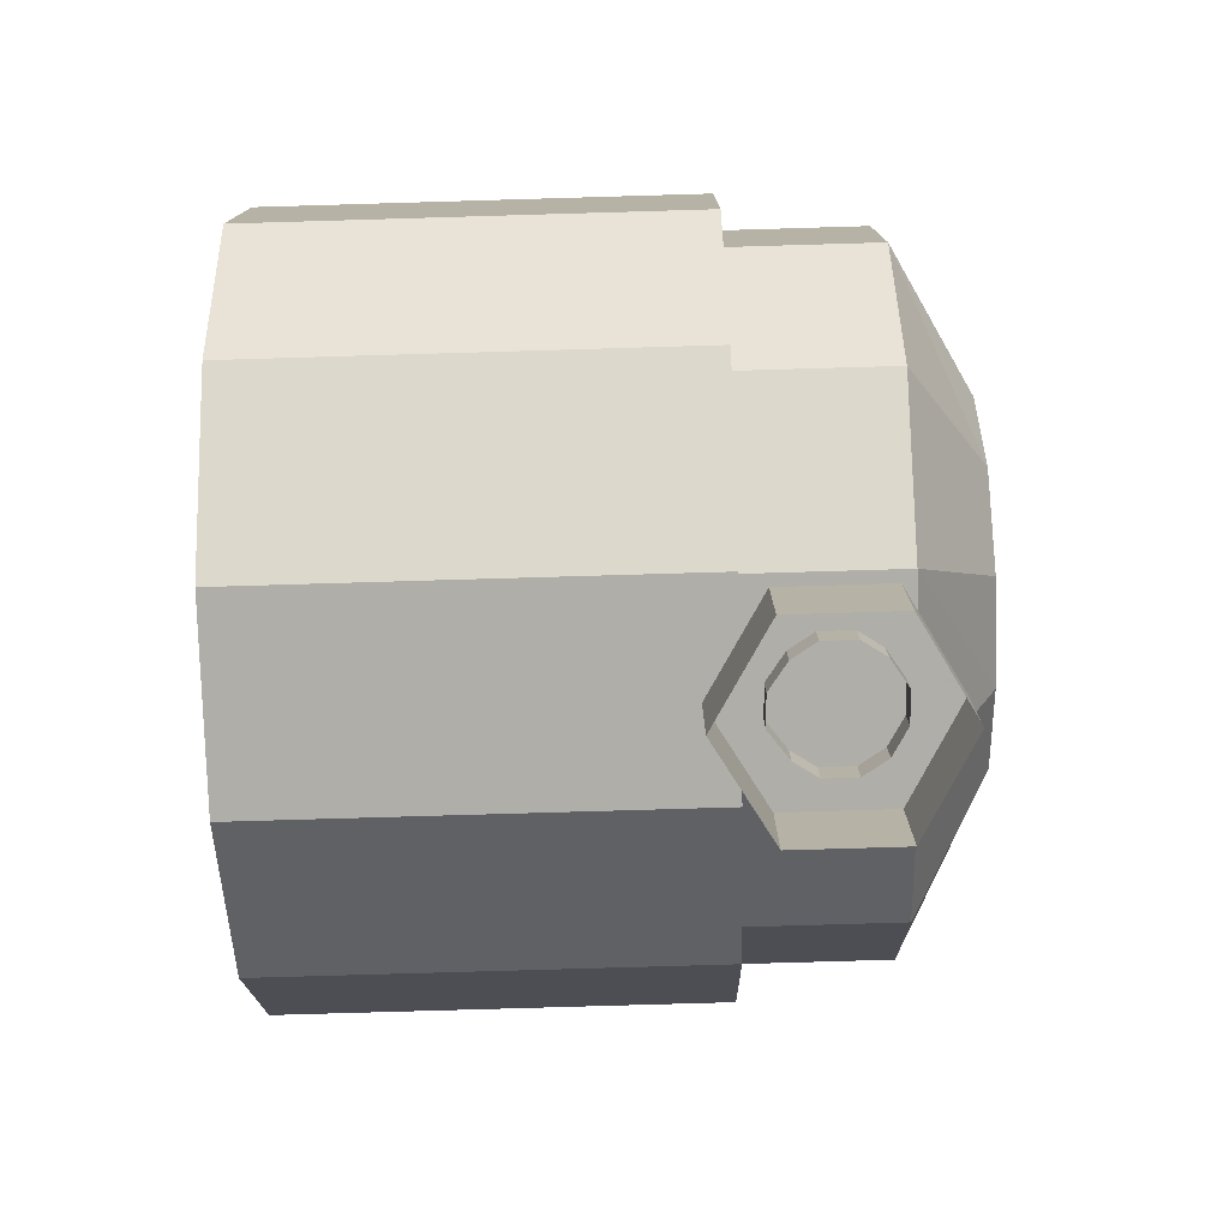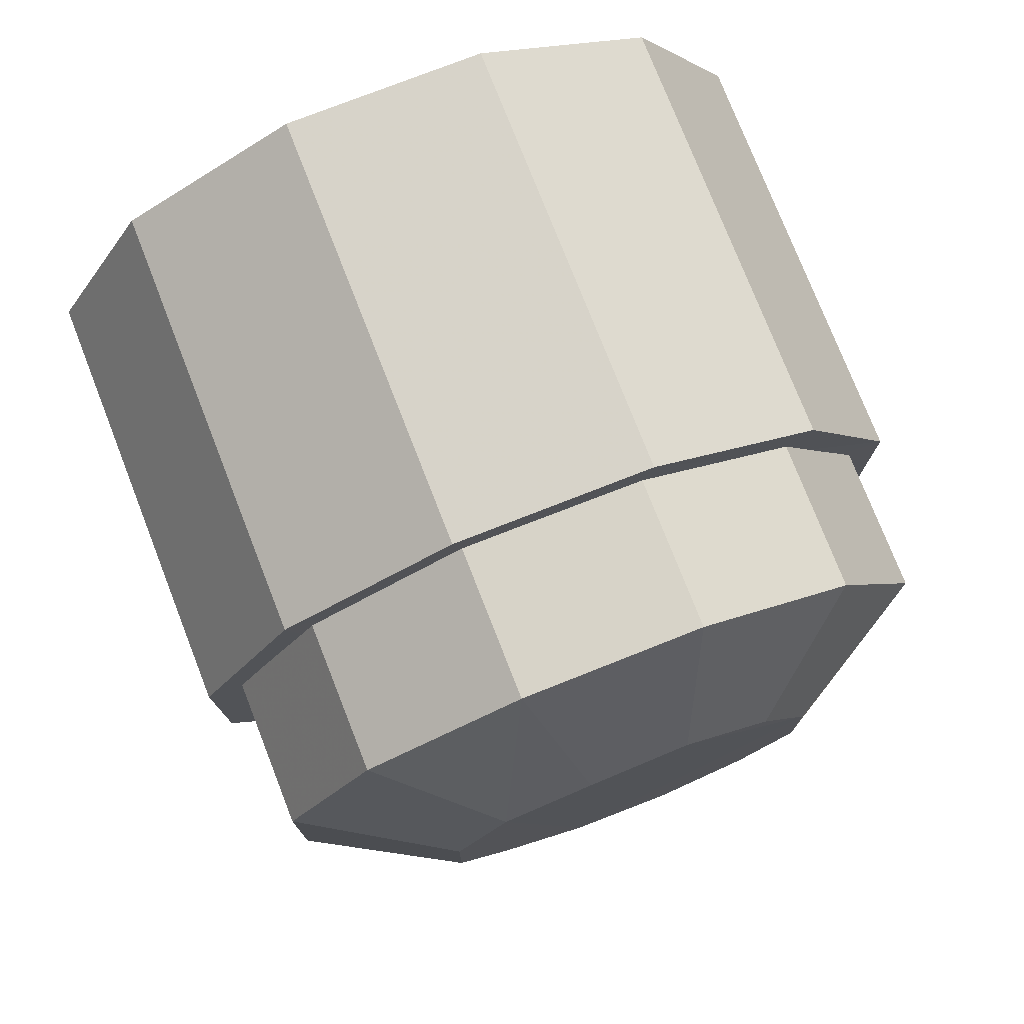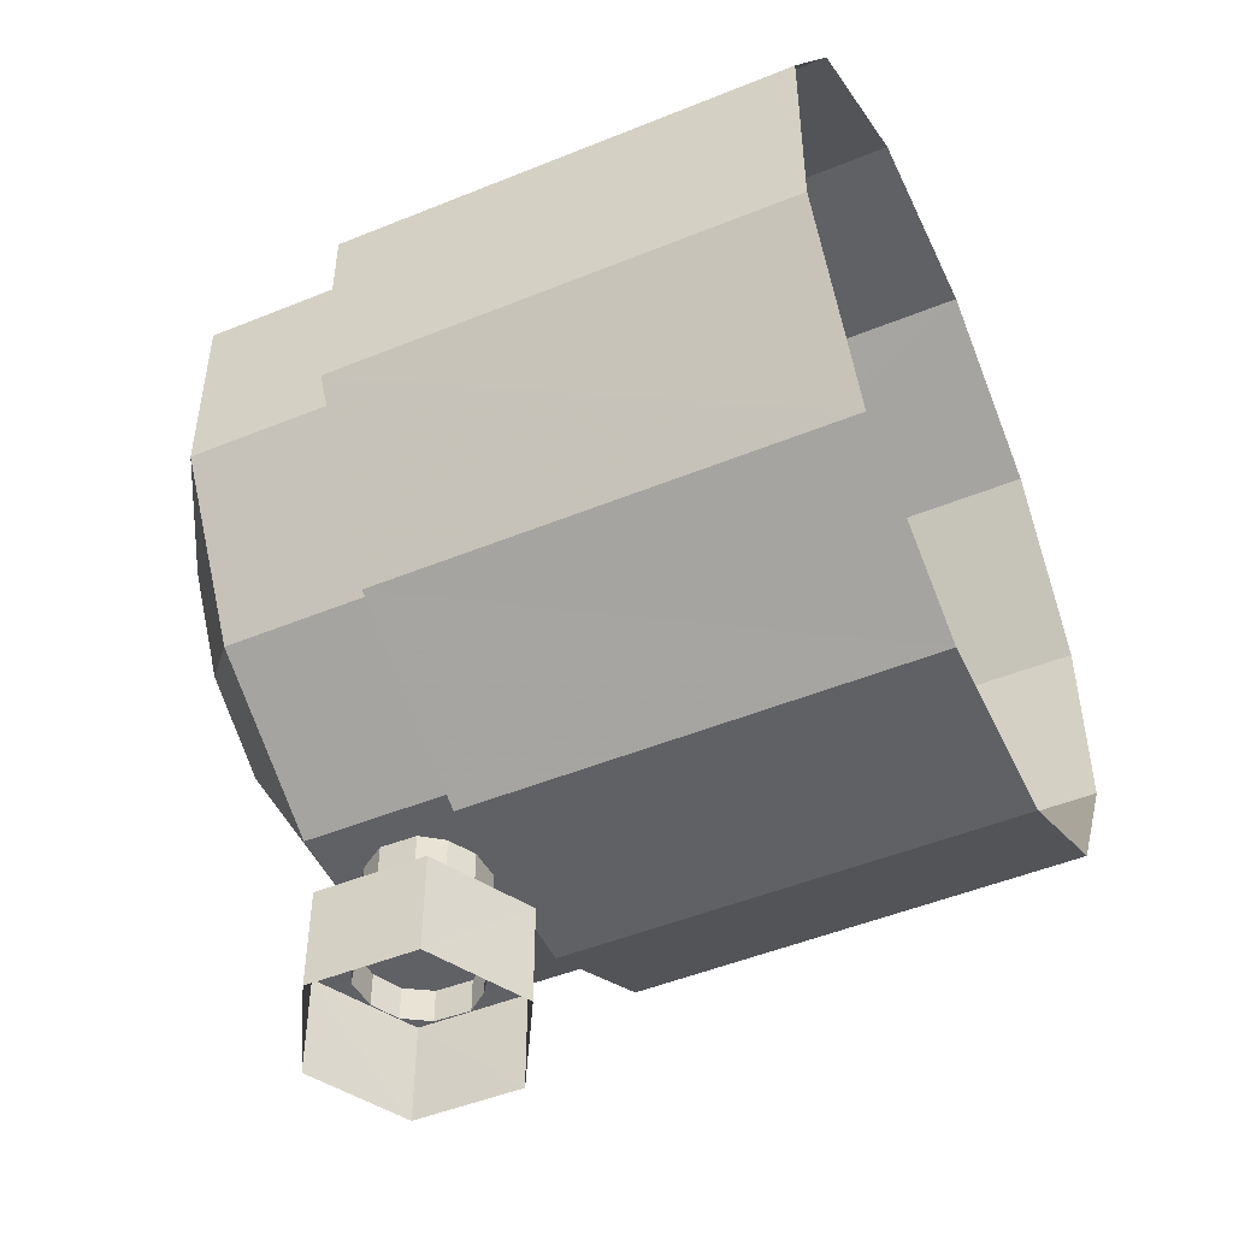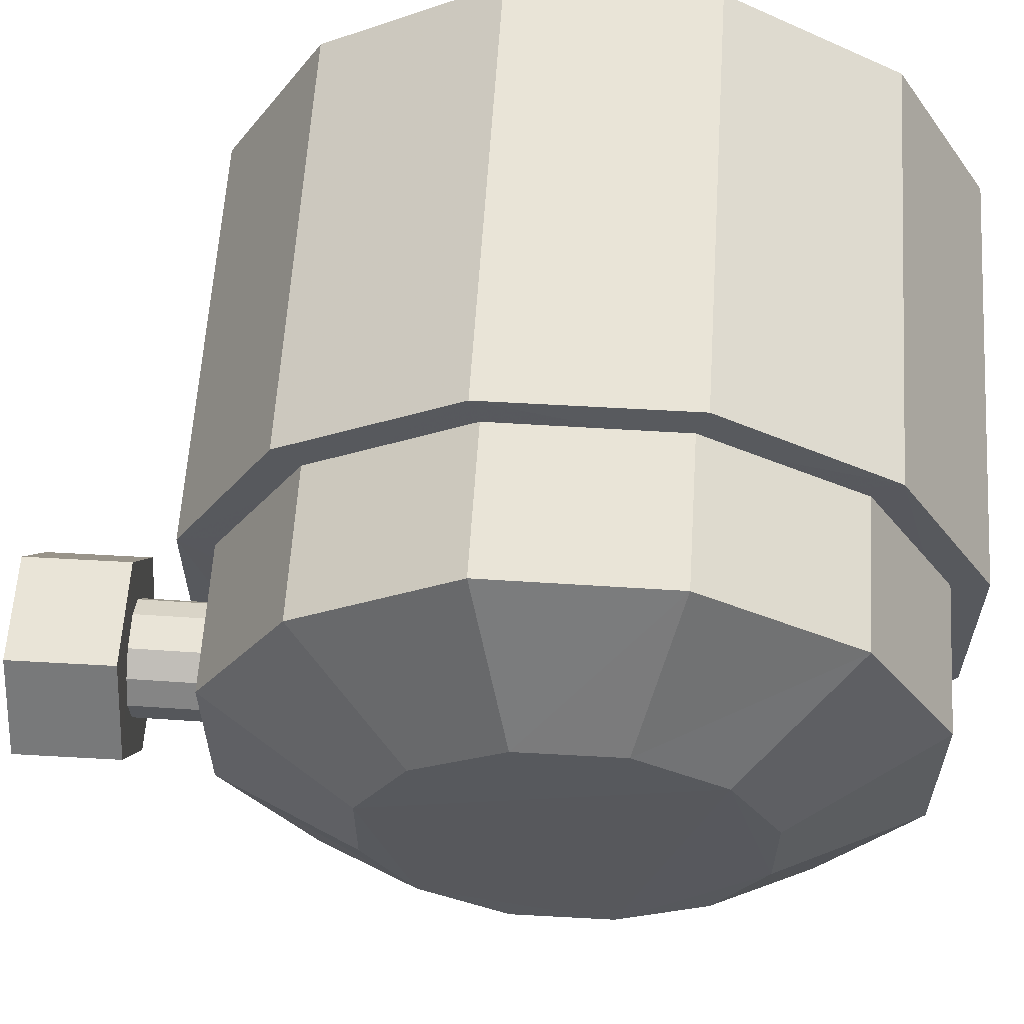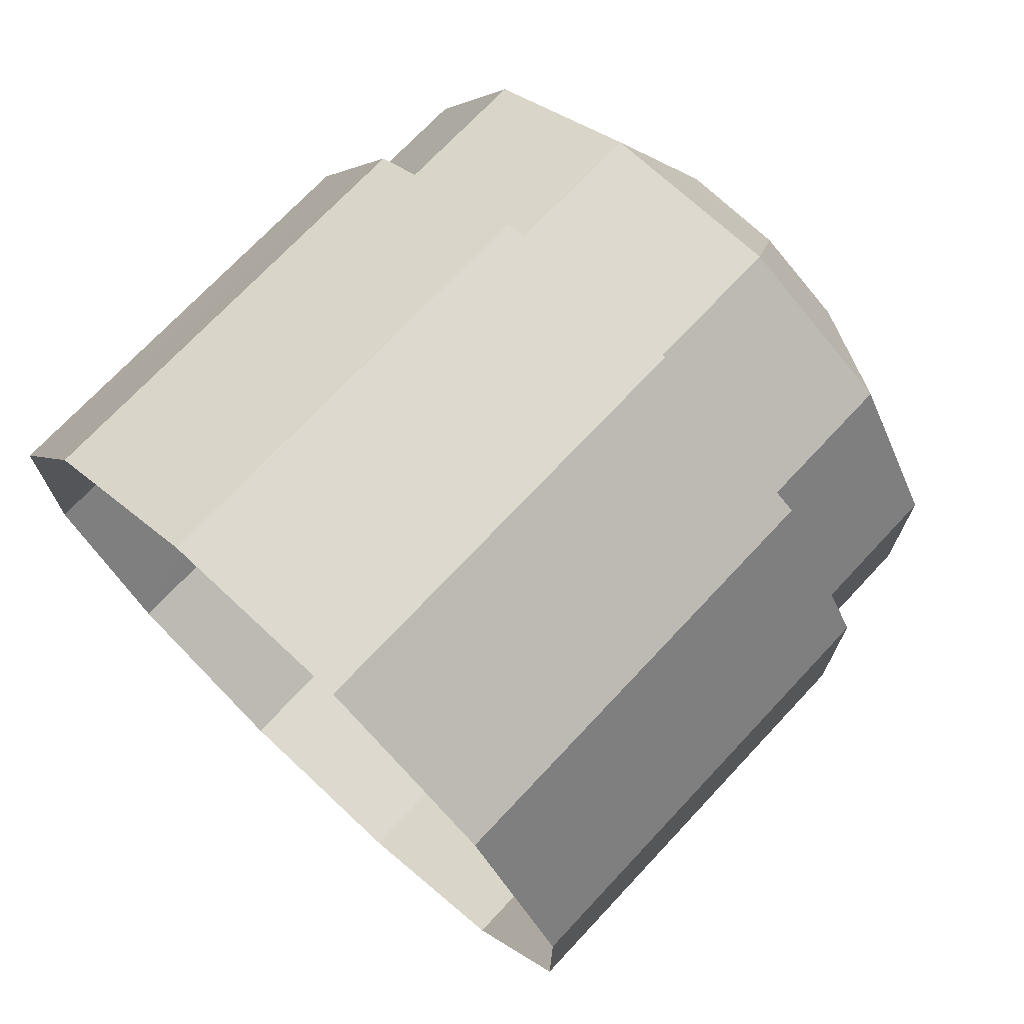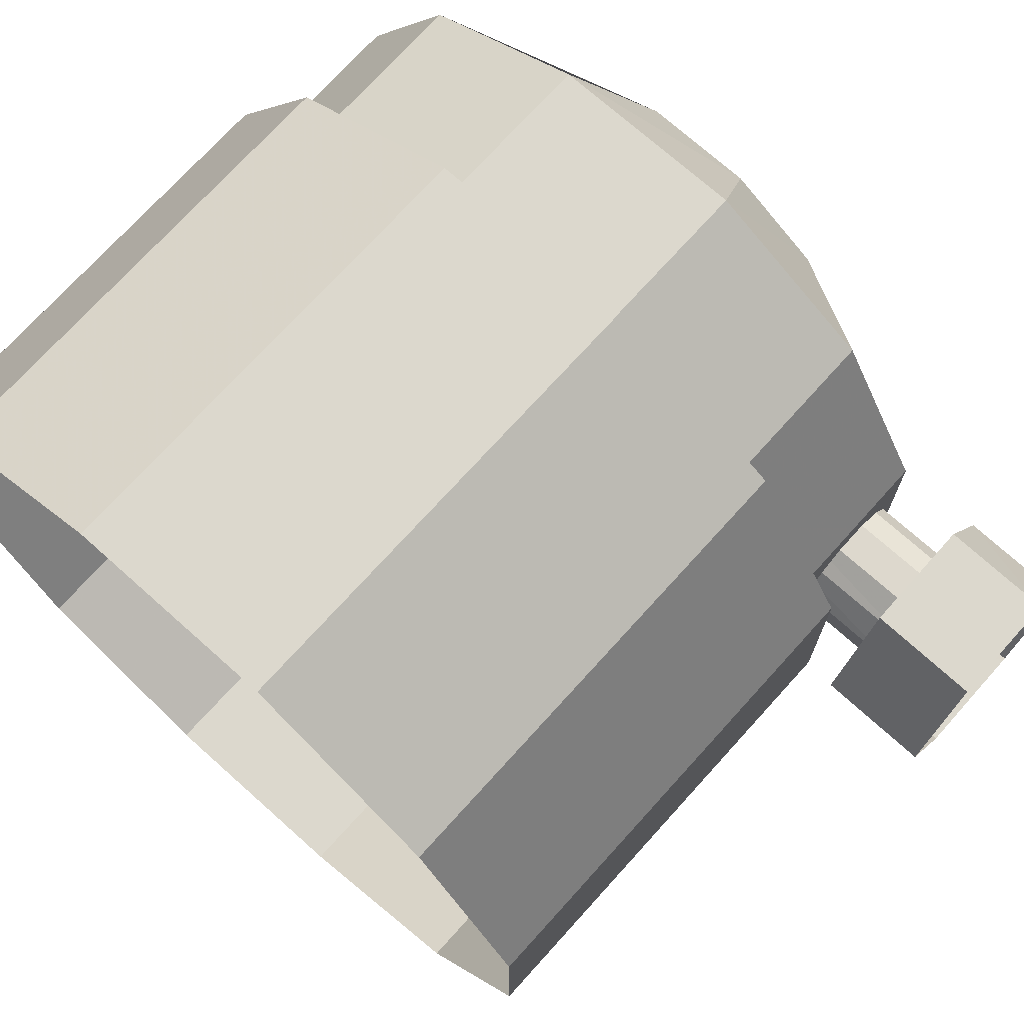
<metadata>
{"format":"obj","ext":"obj","renderer":"f3d","projection":"perspective","resolution":1024,"background":"white","views":[{"elev":-77.5,"azim":1.7,"up":"+Y"},{"elev":76.4,"azim":68.6,"up":"+Y"},{"elev":-49.0,"azim":-155.6,"up":"+Y"},{"elev":61.0,"azim":93.7,"up":"+Z"},{"elev":71.7,"azim":-46.9,"up":"+Y"},{"elev":72.5,"azim":-48.0,"up":"+Z"}]}
</metadata>
<code>
v  1.091e+06 186.6 -4.803e+04
v  1.091e+06 179.1 -4.803e+04
v  1.091e+06 172.7 -4.804e+04
v  1.091e+06 168.9 -4.804e+04
v  1.091e+06 168.9 -4.805e+04
v  1.091e+06 172.7 -4.806e+04
v  1.091e+06 179.1 -4.806e+04
v  1.091e+06 186.6 -4.806e+04
v  1.091e+06 193 -4.806e+04
v  1.091e+06 196.8 -4.805e+04
v  1.091e+06 196.8 -4.804e+04
v  1.091e+06 193 -4.804e+04
v  1.091e+06 186.6 -4.803e+04
v  1.091e+06 179.1 -4.803e+04
v  1.091e+06 172.7 -4.804e+04
v  1.091e+06 168.9 -4.804e+04
v  1.091e+06 168.9 -4.805e+04
v  1.091e+06 172.7 -4.806e+04
v  1.091e+06 179.1 -4.806e+04
v  1.091e+06 186.6 -4.806e+04
v  1.091e+06 193 -4.806e+04
v  1.091e+06 196.8 -4.805e+04
v  1.091e+06 196.8 -4.804e+04
v  1.091e+06 193 -4.804e+04
g Cylinder177
f 1 2 14
f 14 13 1
f 2 3 15
f 15 14 2
f 3 4 16
f 16 15 3
f 4 5 17
f 17 16 4
f 5 6 18
f 18 17 5
f 6 7 19
f 19 18 6
f 7 8 20
f 20 19 7
f 8 9 21
f 21 20 8
f 9 10 22
f 22 21 9
f 10 11 23
f 23 22 10
f 11 12 24
f 24 23 11
f 12 1 13
f 13 24 12
f 14 15 16
f 16 17 18
f 18 19 20
f 16 18 20
f 20 21 22
f 22 23 24
f 20 22 24
f 16 20 24
f 14 16 24
f 13 14 24
v  1.091e+06 186.2 -4.804e+04
v  1.091e+06 179.5 -4.804e+04
v  1.091e+06 173.6 -4.804e+04
v  1.091e+06 170.2 -4.804e+04
v  1.091e+06 170.2 -4.805e+04
v  1.091e+06 173.6 -4.806e+04
v  1.091e+06 179.5 -4.806e+04
v  1.091e+06 186.2 -4.806e+04
v  1.091e+06 192.1 -4.806e+04
v  1.091e+06 195.5 -4.805e+04
v  1.091e+06 195.5 -4.804e+04
v  1.091e+06 192.1 -4.804e+04
v  1.091e+06 186.2 -4.804e+04
v  1.091e+06 179.5 -4.804e+04
v  1.091e+06 173.6 -4.804e+04
v  1.091e+06 170.2 -4.804e+04
v  1.091e+06 170.2 -4.805e+04
v  1.091e+06 173.6 -4.806e+04
v  1.091e+06 179.5 -4.806e+04
v  1.091e+06 186.2 -4.806e+04
v  1.091e+06 192.1 -4.806e+04
v  1.091e+06 195.5 -4.805e+04
v  1.091e+06 195.5 -4.804e+04
v  1.091e+06 192.1 -4.804e+04
v  1.091e+06 184.8 -4.804e+04
v  1.091e+06 180.9 -4.804e+04
v  1.091e+06 177.6 -4.804e+04
v  1.091e+06 175.7 -4.805e+04
v  1.091e+06 175.7 -4.805e+04
v  1.091e+06 177.6 -4.805e+04
v  1.091e+06 180.9 -4.806e+04
v  1.091e+06 184.8 -4.806e+04
v  1.091e+06 188.1 -4.805e+04
v  1.091e+06 190 -4.805e+04
v  1.091e+06 190 -4.805e+04
v  1.091e+06 188.1 -4.804e+04
g Cylinder178
f 25 26 38
f 38 37 25
f 26 27 39
f 39 38 26
f 27 28 40
f 40 39 27
f 28 29 41
f 41 40 28
f 29 30 42
f 42 41 29
f 30 31 43
f 43 42 30
f 31 32 44
f 44 43 31
f 32 33 45
f 45 44 32
f 33 34 46
f 46 45 33
f 34 35 47
f 47 46 34
f 35 36 48
f 48 47 35
f 36 25 37
f 37 48 36
f 50 51 52
f 52 53 54
f 54 55 56
f 52 54 56
f 56 57 58
f 58 59 60
f 56 58 60
f 52 56 60
f 50 52 60
f 49 50 60
f 37 38 50
f 50 49 37
f 38 39 51
f 51 50 38
f 39 40 52
f 52 51 39
f 40 41 53
f 53 52 40
f 41 42 54
f 54 53 41
f 42 43 55
f 55 54 42
f 43 44 56
f 56 55 43
f 44 45 57
f 57 56 44
f 45 46 58
f 58 57 45
f 46 47 59
f 59 58 46
f 47 48 60
f 60 59 47
f 48 37 49
f 49 60 48
v  1.091e+06 174.2 -4.805e+04
v  1.091e+06 174.2 -4.805e+04
v  1.091e+06 174.2 -4.805e+04
v  1.091e+06 174.2 -4.805e+04
v  1.091e+06 174.2 -4.805e+04
v  1.091e+06 174.2 -4.805e+04
v  1.091e+06 174.2 -4.805e+04
v  1.091e+06 174.2 -4.805e+04
v  1.091e+06 174.2 -4.805e+04
v  1.091e+06 174.2 -4.805e+04
v  1.091e+06 174.2 -4.805e+04
v  1.091e+06 174.2 -4.805e+04
v  1.091e+06 166.2 -4.805e+04
v  1.091e+06 166.2 -4.805e+04
v  1.091e+06 166.2 -4.805e+04
v  1.091e+06 166.2 -4.805e+04
v  1.091e+06 166.2 -4.805e+04
v  1.091e+06 166.2 -4.805e+04
v  1.091e+06 166.2 -4.805e+04
v  1.091e+06 166.2 -4.805e+04
v  1.091e+06 166.2 -4.805e+04
v  1.091e+06 166.2 -4.805e+04
v  1.091e+06 166.2 -4.805e+04
v  1.091e+06 166.2 -4.805e+04
g Cylinder179
f 61 62 74
f 74 73 61
f 62 63 75
f 75 74 62
f 63 64 76
f 76 75 63
f 64 65 77
f 77 76 64
f 65 66 78
f 78 77 65
f 66 67 79
f 79 78 66
f 67 68 80
f 80 79 67
f 68 69 81
f 81 80 68
f 69 70 82
f 82 81 69
f 70 71 83
f 83 82 70
f 71 72 84
f 84 83 71
f 72 61 73
f 73 84 72
v  1.091e+06 167.5 -4.805e+04
v  1.091e+06 167.5 -4.804e+04
v  1.091e+06 167.5 -4.804e+04
v  1.091e+06 167.5 -4.805e+04
v  1.091e+06 167.5 -4.805e+04
v  1.091e+06 167.5 -4.805e+04
v  1.091e+06 163.7 -4.805e+04
v  1.091e+06 163.7 -4.804e+04
v  1.091e+06 163.7 -4.804e+04
v  1.091e+06 163.7 -4.805e+04
v  1.091e+06 163.7 -4.805e+04
v  1.091e+06 163.7 -4.805e+04
g Cylinder180
f 85 86 92
f 92 91 85
f 86 87 93
f 93 92 86
f 87 88 94
f 94 93 87
f 88 89 95
f 95 94 88
f 89 90 96
f 96 95 89
f 90 85 91
f 91 96 90
f 89 88 87
f 87 86 85
f 89 87 85
f 90 89 85

</code>
